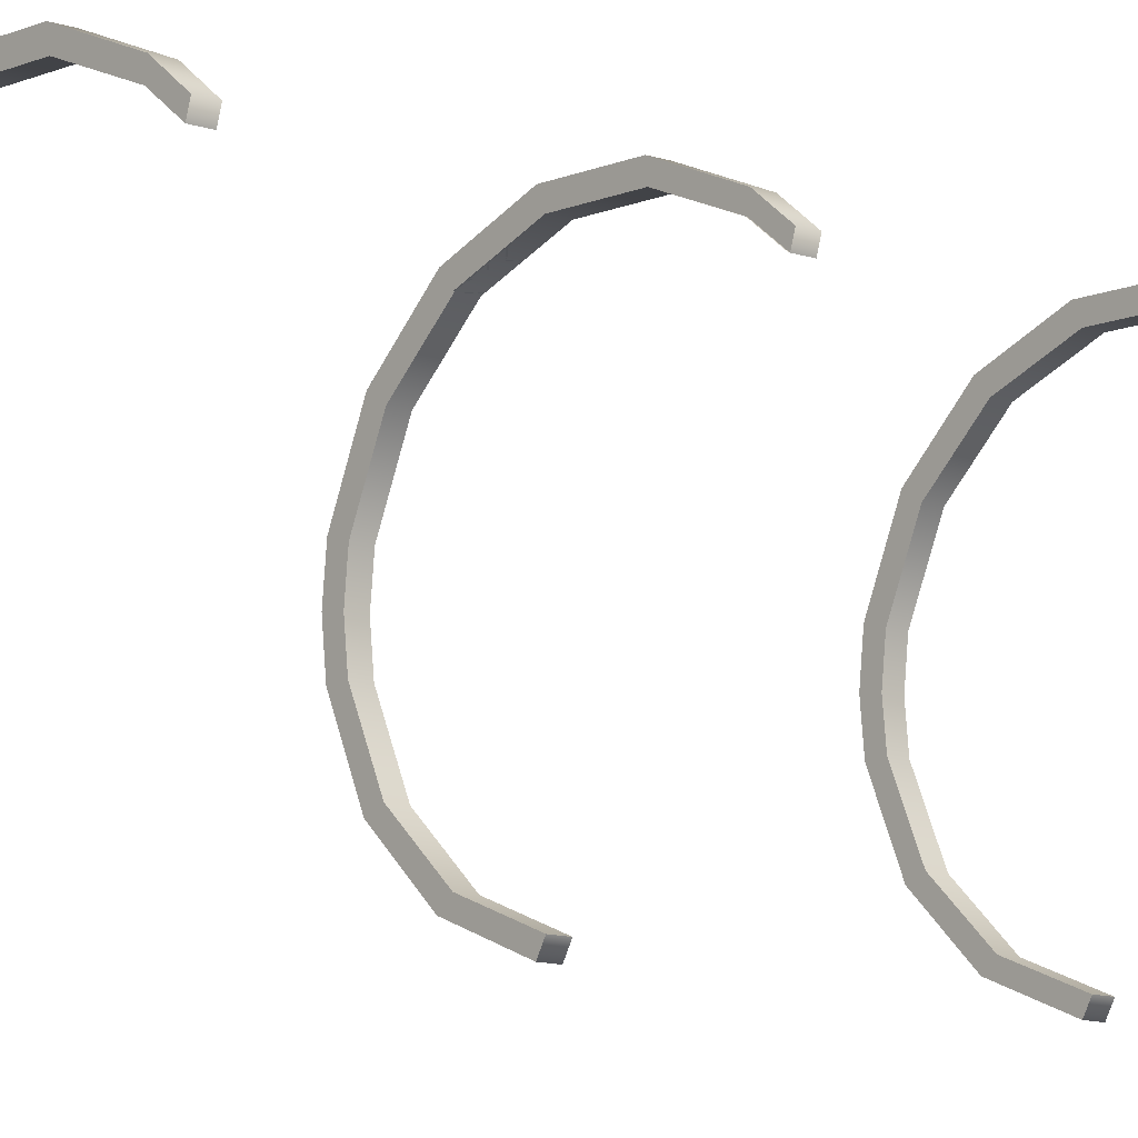
<metadata>
{"format":"obj","ext":"obj","renderer":"f3d","projection":"perspective","resolution":1024,"background":"white","views":[{"elev":-10.4,"azim":-132.0,"up":"+Y"}]}
</metadata>
<code>
g LadderFrame
v 2.211 -0.8162 -2.219
v 2.186 -0.5688 -2.219
v 2.186 -0.5688 -2.33
v 2.211 -0.8162 -2.33
v 2.186 -1.063 -2.219
v 2.186 -1.063 -2.33
v 1.99 -1.521 -2.33
v 1.99 -1.521 -2.219
v 1.629 -1.87 -2.33
v 1.629 -1.87 -2.219
v 1.157 -2.06 -2.33
v 1.157 -2.06 -2.219
v 1.157 0.4273 -2.219
v 1.157 0.4273 -2.33
v 1.629 0.238 -2.33
v 1.629 0.238 -2.219
v 1.99 -0.1118 -2.33
v 1.99 -0.1118 -2.219
v 2.186 -0.5688 -2.33
v 2.186 -0.5688 -2.219
v 1.552 0.1457 -2.219
v 1.892 -0.1775 -2.33
v 1.552 0.1457 -2.33
v 1.892 -0.1775 -2.219
v 2.075 -0.5996 -2.33
v 2.075 -0.5996 -2.219
v 2.099 -0.8281 -2.33
v 2.099 -0.8281 -2.219
v 2.075 -1.057 -2.33
v 2.075 -1.057 -2.219
v 1.892 -1.479 -2.219
v 1.892 -1.479 -2.33
v 2.075 -1.057 -2.33
v 2.075 -1.057 -2.219
v 1.109 -1.977 -2.33
v 1.552 -1.802 -2.219
v 1.109 -1.977 -2.219
v 1.552 -1.802 -2.33
v 1.892 -1.479 -2.219
v 1.892 -1.479 -2.33
v 1.109 0.3205 -2.33
v 0.6295 0.3205 -2.219
v 1.109 0.3205 -2.219
v 0.6295 0.3205 -2.33
v 0.1863 0.1457 -2.33
v 0.1863 0.1457 -2.219
v 9.537e-07 1.001e-05 -2.219
v 9.537e-07 1.001e-05 -2.33
v -0.02444 0.08029 -2.33
v 0.174 0.238 -2.219
v -0.02444 0.08029 -2.219
v 0.174 0.238 -2.33
v 0.646 0.4273 -2.33
v 0.646 0.4273 -2.219
v 1.157 0.4273 -2.219
v 1.157 0.4273 -2.33
v 9.537e-07 1.001e-05 -2.219
v -0.02444 0.08029 -2.219
v 0.174 0.238 -2.219
v 0.1863 0.1457 -2.219
v 0.6295 0.3205 -2.219
v 0.646 0.4273 -2.219
v 1.109 0.3205 -2.219
v 1.157 0.4273 -2.219
v 1.552 0.1457 -2.219
v 1.629 0.238 -2.219
v 1.892 -0.1775 -2.219
v 1.99 -0.1118 -2.219
v 2.075 -0.5996 -2.219
v 2.186 -0.5688 -2.219
v 2.099 -0.8281 -2.219
v 2.211 -0.8162 -2.219
v 2.186 -1.063 -2.219
v 2.075 -1.057 -2.219
v 1.99 -1.521 -2.219
v 1.892 -1.479 -2.219
v 1.629 -1.87 -2.219
v 1.552 -1.802 -2.219
v 1.157 -2.06 -2.219
v 1.109 -1.977 -2.219
v 0.174 0.238 -2.33
v -0.02444 0.08029 -2.33
v 9.537e-07 1.001e-05 -2.33
v 0.1863 0.1457 -2.33
v 0.6295 0.3205 -2.33
v 0.646 0.4273 -2.33
v 1.109 0.3205 -2.33
v 1.157 0.4273 -2.33
v 1.552 0.1457 -2.33
v 1.629 0.238 -2.33
v 1.892 -0.1775 -2.33
v 1.99 -0.1118 -2.33
v 2.075 -0.5996 -2.33
v 2.186 -0.5688 -2.33
v 2.099 -0.8281 -2.33
v 2.211 -0.8162 -2.33
v 2.186 -1.063 -2.33
v 2.075 -1.057 -2.33
v 1.99 -1.521 -2.33
v 1.892 -1.479 -2.33
v 1.629 -1.87 -2.33
v 1.552 -1.802 -2.33
v 1.157 -2.06 -2.33
v 1.109 -1.977 -2.33
v 1.109 0.3205 -2.219
v 1.552 0.1457 -2.219
v 1.552 0.1457 -2.33
v 1.109 0.3205 -2.33
v -0.02444 0.08029 -2.219
v 9.537e-07 1.001e-05 -2.219
v 9.537e-07 1.001e-05 -2.33
v -0.02444 0.08029 -2.33
v 1.157 -2.06 -2.33
v 1.109 -1.977 -2.33
v 1.109 -1.977 -2.219
v 1.157 -2.06 -2.219
v 1.109 0.3205 -4.802
v 0.6295 0.3205 -4.691
v 1.109 0.3205 -4.691
v 0.6295 0.3205 -4.802
v 0.1863 0.1457 -4.802
v 0.1863 0.1457 -4.691
v 9.537e-07 1.001e-05 -4.691
v 9.537e-07 1.001e-05 -4.802
v 1.109 0.3205 -4.691
v 1.552 0.1457 -4.691
v 1.552 0.1457 -4.802
v 1.109 0.3205 -4.802
v 2.211 -0.8162 -4.684
v 2.186 -0.5688 -4.684
v 2.186 -0.5688 -4.796
v 2.211 -0.8162 -4.796
v 2.186 -1.063 -4.684
v 2.186 -1.063 -4.796
v 1.99 -1.521 -4.796
v 1.99 -1.521 -4.684
v 1.629 -1.87 -4.796
v 1.629 -1.87 -4.684
v 1.157 -2.06 -4.796
v 1.157 -2.06 -4.684
v 1.157 0.4273 -4.684
v 1.157 0.4273 -4.796
v 1.629 0.238 -4.796
v 1.629 0.238 -4.684
v 1.99 -0.1118 -4.796
v 1.99 -0.1118 -4.684
v 2.186 -0.5688 -4.796
v 2.186 -0.5688 -4.684
v 1.552 0.1457 -4.684
v 1.892 -0.1775 -4.796
v 1.552 0.1457 -4.796
v 1.892 -0.1775 -4.684
v 2.075 -0.5996 -4.796
v 2.075 -0.5996 -4.684
v 2.099 -0.8281 -4.796
v 2.099 -0.8281 -4.684
v 2.075 -1.057 -4.796
v 2.075 -1.057 -4.684
v 1.892 -1.479 -4.684
v 1.892 -1.479 -4.796
v 2.075 -1.057 -4.796
v 2.075 -1.057 -4.684
v 1.109 -1.977 -4.796
v 1.552 -1.802 -4.684
v 1.109 -1.977 -4.684
v 1.552 -1.802 -4.796
v 1.892 -1.479 -4.684
v 1.892 -1.479 -4.796
v 1.109 0.3205 -4.796
v 0.6295 0.3205 -4.684
v 1.109 0.3205 -4.684
v 0.6295 0.3205 -4.796
v 0.1863 0.1457 -4.796
v 0.1863 0.1457 -4.684
v 9.537e-07 1.001e-05 -4.684
v 9.537e-07 1.001e-05 -4.796
v -0.02444 0.08029 -4.796
v 0.174 0.238 -4.684
v -0.02444 0.08029 -4.684
v 0.174 0.238 -4.796
v 0.646 0.4273 -4.796
v 0.646 0.4273 -4.684
v 1.157 0.4273 -4.684
v 1.157 0.4273 -4.796
v 9.537e-07 1.001e-05 -4.684
v -0.02444 0.08029 -4.684
v 0.174 0.238 -4.684
v 0.1863 0.1457 -4.684
v 0.6295 0.3205 -4.684
v 0.646 0.4273 -4.684
v 1.109 0.3205 -4.684
v 1.157 0.4273 -4.684
v 1.552 0.1457 -4.684
v 1.629 0.238 -4.684
v 1.892 -0.1775 -4.684
v 1.99 -0.1118 -4.684
v 2.075 -0.5996 -4.684
v 2.186 -0.5688 -4.684
v 2.099 -0.8281 -4.684
v 2.211 -0.8162 -4.684
v 2.186 -1.063 -4.684
v 2.075 -1.057 -4.684
v 1.99 -1.521 -4.684
v 1.892 -1.479 -4.684
v 1.629 -1.87 -4.684
v 1.552 -1.802 -4.684
v 1.157 -2.06 -4.684
v 1.109 -1.977 -4.684
v 0.174 0.238 -4.796
v -0.02444 0.08029 -4.796
v 9.537e-07 1.001e-05 -4.796
v 0.1863 0.1457 -4.796
v 0.6295 0.3205 -4.796
v 0.646 0.4273 -4.796
v 1.109 0.3205 -4.796
v 1.157 0.4273 -4.796
v 1.552 0.1457 -4.796
v 1.629 0.238 -4.796
v 1.892 -0.1775 -4.796
v 1.99 -0.1118 -4.796
v 2.075 -0.5996 -4.796
v 2.186 -0.5688 -4.796
v 2.099 -0.8281 -4.796
v 2.211 -0.8162 -4.796
v 2.186 -1.063 -4.796
v 2.075 -1.057 -4.796
v 1.99 -1.521 -4.796
v 1.892 -1.479 -4.796
v 1.629 -1.87 -4.796
v 1.552 -1.802 -4.796
v 1.157 -2.06 -4.796
v 1.109 -1.977 -4.796
v 1.109 0.3205 -4.684
v 1.552 0.1457 -4.684
v 1.552 0.1457 -4.796
v 1.109 0.3205 -4.796
v -0.02444 0.08029 -4.684
v 9.537e-07 1.001e-05 -4.684
v 9.537e-07 1.001e-05 -4.796
v -0.02444 0.08029 -4.796
v 1.157 -2.06 -4.796
v 1.109 -1.977 -4.796
v 1.109 -1.977 -4.684
v 1.157 -2.06 -4.684
v 2.211 -0.8162 -7.027
v 2.186 -0.5688 -7.027
v 2.186 -0.5688 -7.138
v 2.211 -0.8162 -7.138
v 2.186 -1.063 -7.027
v 2.186 -1.063 -7.138
v 1.99 -1.521 -7.138
v 1.99 -1.521 -7.027
v 1.629 -1.87 -7.138
v 1.629 -1.87 -7.027
v 1.157 -2.06 -7.138
v 1.157 -2.06 -7.027
v 1.157 0.4273 -7.027
v 1.157 0.4273 -7.138
v 1.629 0.238 -7.138
v 1.629 0.238 -7.027
v 1.99 -0.1118 -7.138
v 1.99 -0.1118 -7.027
v 2.186 -0.5688 -7.138
v 2.186 -0.5688 -7.027
v 1.552 0.1457 -7.027
v 1.892 -0.1775 -7.138
v 1.552 0.1457 -7.138
v 1.892 -0.1775 -7.027
v 2.075 -0.5996 -7.138
v 2.075 -0.5996 -7.027
v 2.099 -0.8281 -7.138
v 2.099 -0.8281 -7.027
v 2.075 -1.057 -7.138
v 2.075 -1.057 -7.027
v 1.892 -1.479 -7.027
v 1.892 -1.479 -7.138
v 2.075 -1.057 -7.138
v 2.075 -1.057 -7.027
v 1.109 -1.977 -7.138
v 1.552 -1.802 -7.027
v 1.109 -1.977 -7.027
v 1.552 -1.802 -7.138
v 1.892 -1.479 -7.027
v 1.892 -1.479 -7.138
v 1.109 0.3205 -7.138
v 0.6295 0.3205 -7.027
v 1.109 0.3205 -7.027
v 0.6295 0.3205 -7.138
v 0.1863 0.1457 -7.138
v 0.1863 0.1457 -7.027
v 9.537e-07 1.001e-05 -7.027
v 9.537e-07 1.001e-05 -7.138
v -0.02444 0.08029 -7.138
v 0.174 0.238 -7.027
v -0.02444 0.08029 -7.027
v 0.174 0.238 -7.138
v 0.646 0.4273 -7.138
v 0.646 0.4273 -7.027
v 1.157 0.4273 -7.027
v 1.157 0.4273 -7.138
v 9.537e-07 1.001e-05 -7.027
v -0.02444 0.08029 -7.027
v 0.174 0.238 -7.027
v 0.1863 0.1457 -7.027
v 0.6295 0.3205 -7.027
v 0.646 0.4273 -7.027
v 1.109 0.3205 -7.027
v 1.157 0.4273 -7.027
v 1.552 0.1457 -7.027
v 1.629 0.238 -7.027
v 1.892 -0.1775 -7.027
v 1.99 -0.1118 -7.027
v 2.075 -0.5996 -7.027
v 2.186 -0.5688 -7.027
v 2.099 -0.8281 -7.027
v 2.211 -0.8162 -7.027
v 2.186 -1.063 -7.027
v 2.075 -1.057 -7.027
v 1.99 -1.521 -7.027
v 1.892 -1.479 -7.027
v 1.629 -1.87 -7.027
v 1.552 -1.802 -7.027
v 1.157 -2.06 -7.027
v 1.109 -1.977 -7.027
v 0.174 0.238 -7.138
v -0.02444 0.08029 -7.138
v 9.537e-07 1.001e-05 -7.138
v 0.1863 0.1457 -7.138
v 0.6295 0.3205 -7.138
v 0.646 0.4273 -7.138
v 1.109 0.3205 -7.138
v 1.157 0.4273 -7.138
v 1.552 0.1457 -7.138
v 1.629 0.238 -7.138
v 1.892 -0.1775 -7.138
v 1.99 -0.1118 -7.138
v 2.075 -0.5996 -7.138
v 2.186 -0.5688 -7.138
v 2.099 -0.8281 -7.138
v 2.211 -0.8162 -7.138
v 2.186 -1.063 -7.138
v 2.075 -1.057 -7.138
v 1.99 -1.521 -7.138
v 1.892 -1.479 -7.138
v 1.629 -1.87 -7.138
v 1.552 -1.802 -7.138
v 1.157 -2.06 -7.138
v 1.109 -1.977 -7.138
v 1.109 0.3205 -7.027
v 1.552 0.1457 -7.027
v 1.552 0.1457 -7.138
v 1.109 0.3205 -7.138
v -0.02444 0.08029 -7.027
v 9.537e-07 1.001e-05 -7.027
v 9.537e-07 1.001e-05 -7.138
v -0.02444 0.08029 -7.138
v 1.157 -2.06 -7.138
v 1.109 -1.977 -7.138
v 1.109 -1.977 -7.027
v 1.157 -2.06 -7.027
v 2.211 -0.8162 -9.421
v 2.186 -0.5688 -9.421
v 2.186 -0.5688 -9.533
v 2.211 -0.8162 -9.533
v 2.186 -1.063 -9.421
v 2.186 -1.063 -9.533
v 1.99 -1.521 -9.533
v 1.99 -1.521 -9.421
v 1.629 -1.87 -9.533
v 1.629 -1.87 -9.421
v 1.157 -2.06 -9.533
v 1.157 -2.06 -9.421
v 1.157 0.4273 -9.421
v 1.157 0.4273 -9.533
v 1.629 0.238 -9.533
v 1.629 0.238 -9.421
v 1.99 -0.1118 -9.533
v 1.99 -0.1118 -9.421
v 2.186 -0.5688 -9.533
v 2.186 -0.5688 -9.421
v 1.552 0.1457 -9.421
v 1.892 -0.1775 -9.533
v 1.552 0.1457 -9.533
v 1.892 -0.1775 -9.421
v 2.075 -0.5996 -9.533
v 2.075 -0.5996 -9.421
v 2.099 -0.8281 -9.533
v 2.099 -0.8281 -9.421
v 2.075 -1.057 -9.533
v 2.075 -1.057 -9.421
v 1.892 -1.479 -9.421
v 1.892 -1.479 -9.533
v 2.075 -1.057 -9.533
v 2.075 -1.057 -9.421
v 1.109 -1.977 -9.533
v 1.552 -1.802 -9.421
v 1.109 -1.977 -9.421
v 1.552 -1.802 -9.533
v 1.892 -1.479 -9.421
v 1.892 -1.479 -9.533
v 1.109 0.3205 -9.533
v 0.6295 0.3205 -9.421
v 1.109 0.3205 -9.421
v 0.6295 0.3205 -9.533
v 0.1863 0.1457 -9.533
v 0.1863 0.1457 -9.421
v 9.537e-07 1.001e-05 -9.421
v 9.537e-07 1.001e-05 -9.533
v -0.02444 0.08029 -9.533
v 0.174 0.238 -9.421
v -0.02444 0.08029 -9.421
v 0.174 0.238 -9.533
v 0.646 0.4273 -9.533
v 0.646 0.4273 -9.421
v 1.157 0.4273 -9.421
v 1.157 0.4273 -9.533
v 9.537e-07 1.001e-05 -9.421
v -0.02444 0.08029 -9.421
v 0.174 0.238 -9.421
v 0.1863 0.1457 -9.421
v 0.6295 0.3205 -9.421
v 0.646 0.4273 -9.421
v 1.109 0.3205 -9.421
v 1.157 0.4273 -9.421
v 1.552 0.1457 -9.421
v 1.629 0.238 -9.421
v 1.892 -0.1775 -9.421
v 1.99 -0.1118 -9.421
v 2.075 -0.5996 -9.421
v 2.186 -0.5688 -9.421
v 2.099 -0.8281 -9.421
v 2.211 -0.8162 -9.421
v 2.186 -1.063 -9.421
v 2.075 -1.057 -9.421
v 1.99 -1.521 -9.421
v 1.892 -1.479 -9.421
v 1.629 -1.87 -9.421
v 1.552 -1.802 -9.421
v 1.157 -2.06 -9.421
v 1.109 -1.977 -9.421
v 0.174 0.238 -9.533
v -0.02444 0.08029 -9.533
v 9.537e-07 1.001e-05 -9.533
v 0.1863 0.1457 -9.533
v 0.6295 0.3205 -9.533
v 0.646 0.4273 -9.533
v 1.109 0.3205 -9.533
v 1.157 0.4273 -9.533
v 1.552 0.1457 -9.533
v 1.629 0.238 -9.533
v 1.892 -0.1775 -9.533
v 1.99 -0.1118 -9.533
v 2.075 -0.5996 -9.533
v 2.186 -0.5688 -9.533
v 2.099 -0.8281 -9.533
v 2.211 -0.8162 -9.533
v 2.186 -1.063 -9.533
v 2.075 -1.057 -9.533
v 1.99 -1.521 -9.533
v 1.892 -1.479 -9.533
v 1.629 -1.87 -9.533
v 1.552 -1.802 -9.533
v 1.157 -2.06 -9.533
v 1.109 -1.977 -9.533
v 1.109 0.3205 -9.421
v 1.552 0.1457 -9.421
v 1.552 0.1457 -9.533
v 1.109 0.3205 -9.533
v -0.02444 0.08029 -9.421
v 9.537e-07 1.001e-05 -9.421
v 9.537e-07 1.001e-05 -9.533
v -0.02444 0.08029 -9.533
v 1.157 -2.06 -9.533
v 1.109 -1.977 -9.533
v 1.109 -1.977 -9.421
v 1.157 -2.06 -9.421
v 2.211 -0.8162 0.104
v 2.186 -0.5688 0.104
v 2.186 -0.5688 -0.007364
v 2.211 -0.8162 -0.007364
v 2.186 -1.063 0.104
v 2.186 -1.063 -0.007364
v 1.99 -1.521 -0.007364
v 1.99 -1.521 0.104
v 1.629 -1.87 -0.007364
v 1.629 -1.87 0.104
v 1.157 -2.06 -0.007364
v 1.157 -2.06 0.104
v 1.157 0.4273 0.104
v 1.157 0.4273 -0.007364
v 1.629 0.238 -0.007364
v 1.629 0.238 0.104
v 1.99 -0.1118 -0.007364
v 1.99 -0.1118 0.104
v 2.186 -0.5688 -0.007364
v 2.186 -0.5688 0.104
v 1.552 0.1457 0.104
v 1.892 -0.1775 -0.007364
v 1.552 0.1457 -0.007365
v 1.892 -0.1775 0.104
v 2.075 -0.5996 -0.007365
v 2.075 -0.5996 0.104
v 2.099 -0.8281 -0.007365
v 2.099 -0.8281 0.104
v 2.075 -1.057 -0.007365
v 2.075 -1.057 0.104
v 1.892 -1.479 0.104
v 1.892 -1.479 -0.007364
v 2.075 -1.057 -0.007365
v 2.075 -1.057 0.104
v 1.109 -1.977 -0.007364
v 1.552 -1.802 0.104
v 1.109 -1.977 0.104
v 1.552 -1.802 -0.007365
v 1.892 -1.479 0.104
v 1.892 -1.479 -0.007364
v 1.109 0.3205 -0.007363
v 0.6295 0.3205 0.104
v 1.109 0.3205 0.104
v 0.6295 0.3205 -0.007364
v 0.1863 0.1457 -0.007363
v 0.1863 0.1457 0.104
v 9.537e-07 1.001e-05 0.104
v 9.537e-07 1.001e-05 -0.007365
v -0.02444 0.08029 -0.007364
v 0.174 0.238 0.104
v -0.02444 0.08029 0.104
v 0.174 0.238 -0.007364
v 0.646 0.4273 -0.007364
v 0.646 0.4273 0.104
v 1.157 0.4273 0.104
v 1.157 0.4273 -0.007364
v 9.537e-07 1.001e-05 0.104
v -0.02444 0.08029 0.104
v 0.174 0.238 0.104
v 0.1863 0.1457 0.104
v 0.6295 0.3205 0.104
v 0.646 0.4273 0.104
v 1.109 0.3205 0.104
v 1.157 0.4273 0.104
v 1.552 0.1457 0.104
v 1.629 0.238 0.104
v 1.892 -0.1775 0.104
v 1.99 -0.1118 0.104
v 2.075 -0.5996 0.104
v 2.186 -0.5688 0.104
v 2.099 -0.8281 0.104
v 2.211 -0.8162 0.104
v 2.186 -1.063 0.104
v 2.075 -1.057 0.104
v 1.99 -1.521 0.104
v 1.892 -1.479 0.104
v 1.629 -1.87 0.104
v 1.552 -1.802 0.104
v 1.157 -2.06 0.104
v 1.109 -1.977 0.104
v 0.174 0.238 -0.007364
v -0.02444 0.08029 -0.007364
v 9.537e-07 1.001e-05 -0.007365
v 0.1863 0.1457 -0.007363
v 0.6295 0.3205 -0.007364
v 0.646 0.4273 -0.007364
v 1.109 0.3205 -0.007363
v 1.157 0.4273 -0.007364
v 1.552 0.1457 -0.007365
v 1.629 0.238 -0.007364
v 1.892 -0.1775 -0.007364
v 1.99 -0.1118 -0.007364
v 2.075 -0.5996 -0.007365
v 2.186 -0.5688 -0.007364
v 2.099 -0.8281 -0.007365
v 2.211 -0.8162 -0.007364
v 2.186 -1.063 -0.007364
v 2.075 -1.057 -0.007365
v 1.99 -1.521 -0.007364
v 1.892 -1.479 -0.007364
v 1.629 -1.87 -0.007364
v 1.552 -1.802 -0.007365
v 1.157 -2.06 -0.007364
v 1.109 -1.977 -0.007364
v 1.109 0.3205 0.104
v 1.552 0.1457 0.104
v 1.552 0.1457 -0.007365
v 1.109 0.3205 -0.007363
v -0.02444 0.08029 0.104
v 9.537e-07 1.001e-05 0.104
v 9.537e-07 1.001e-05 -0.007365
v -0.02444 0.08029 -0.007364
v 1.157 -2.06 -0.007364
v 1.109 -1.977 -0.007364
v 1.109 -1.977 0.104
v 1.157 -2.06 0.104
g LadderFrame_0
f 3 2 1
f 4 3 1
f 4 1 5
f 5 6 4
f 7 6 5
f 8 7 5
f 9 7 8
f 10 9 8
f 11 9 10
f 12 11 10
f 15 14 13
f 16 15 13
f 17 15 16
f 18 17 16
f 19 17 18
f 20 19 18
f 23 22 21
f 22 24 21
f 22 25 24
f 25 26 24
f 26 25 27
f 28 26 27
f 28 27 29
f 29 30 28
f 33 32 31
f 34 33 31
f 37 36 35
f 36 38 35
f 36 39 38
f 39 40 38
f 43 42 41
f 42 44 41
f 45 44 42
f 46 45 42
f 46 47 45
f 47 48 45
f 51 50 49
f 50 52 49
f 53 52 50
f 54 53 50
f 54 55 53
f 55 56 53
f 59 58 57
f 59 57 60
f 59 60 61
f 62 59 61
f 62 61 63
f 64 62 63
f 64 63 65
f 66 64 65
f 66 65 67
f 68 66 67
f 68 67 69
f 70 68 69
f 70 69 71
f 71 72 70
f 73 72 71
f 71 74 73
f 74 75 73
f 74 76 75
f 76 77 75
f 76 78 77
f 78 79 77
f 78 80 79
f 83 82 81
f 84 83 81
f 85 84 81
f 85 81 86
f 87 85 86
f 87 86 88
f 89 87 88
f 89 88 90
f 91 89 90
f 91 90 92
f 93 91 92
f 93 92 94
f 95 93 94
f 94 96 95
f 95 96 97
f 97 98 95
f 97 99 98
f 99 100 98
f 99 101 100
f 101 102 100
f 101 103 102
f 103 104 102
f 107 106 105
f 108 107 105
f 111 110 109
f 112 111 109
f 115 114 113
f 116 115 113
f 119 118 117
f 118 120 117
f 121 120 118
f 122 121 118
f 122 123 121
f 123 124 121
f 127 126 125
f 128 127 125
f 131 130 129
f 132 131 129
f 132 129 133
f 133 134 132
f 135 134 133
f 136 135 133
f 137 135 136
f 138 137 136
f 139 137 138
f 140 139 138
f 143 142 141
f 144 143 141
f 145 143 144
f 146 145 144
f 147 145 146
f 148 147 146
f 151 150 149
f 150 152 149
f 150 153 152
f 153 154 152
f 154 153 155
f 156 154 155
f 156 155 157
f 157 158 156
f 161 160 159
f 162 161 159
f 165 164 163
f 164 166 163
f 164 167 166
f 167 168 166
f 171 170 169
f 170 172 169
f 173 172 170
f 174 173 170
f 174 175 173
f 175 176 173
f 179 178 177
f 178 180 177
f 181 180 178
f 182 181 178
f 182 183 181
f 183 184 181
f 187 186 185
f 187 185 188
f 187 188 189
f 190 187 189
f 190 189 191
f 192 190 191
f 192 191 193
f 194 192 193
f 194 193 195
f 196 194 195
f 196 195 197
f 198 196 197
f 198 197 199
f 199 200 198
f 201 200 199
f 199 202 201
f 202 203 201
f 202 204 203
f 204 205 203
f 204 206 205
f 206 207 205
f 206 208 207
f 211 210 209
f 212 211 209
f 213 212 209
f 213 209 214
f 215 213 214
f 215 214 216
f 217 215 216
f 217 216 218
f 219 217 218
f 219 218 220
f 221 219 220
f 221 220 222
f 223 221 222
f 222 224 223
f 223 224 225
f 225 226 223
f 225 227 226
f 227 228 226
f 227 229 228
f 229 230 228
f 229 231 230
f 231 232 230
f 235 234 233
f 236 235 233
f 239 238 237
f 240 239 237
f 243 242 241
f 244 243 241
f 247 246 245
f 248 247 245
f 248 245 249
f 249 250 248
f 251 250 249
f 252 251 249
f 253 251 252
f 254 253 252
f 255 253 254
f 256 255 254
f 259 258 257
f 260 259 257
f 261 259 260
f 262 261 260
f 263 261 262
f 264 263 262
f 267 266 265
f 266 268 265
f 266 269 268
f 269 270 268
f 270 269 271
f 272 270 271
f 272 271 273
f 273 274 272
f 277 276 275
f 278 277 275
f 281 280 279
f 280 282 279
f 280 283 282
f 283 284 282
f 287 286 285
f 286 288 285
f 289 288 286
f 290 289 286
f 290 291 289
f 291 292 289
f 295 294 293
f 294 296 293
f 297 296 294
f 298 297 294
f 298 299 297
f 299 300 297
f 303 302 301
f 303 301 304
f 303 304 305
f 306 303 305
f 306 305 307
f 308 306 307
f 308 307 309
f 310 308 309
f 310 309 311
f 312 310 311
f 312 311 313
f 314 312 313
f 314 313 315
f 315 316 314
f 317 316 315
f 315 318 317
f 318 319 317
f 318 320 319
f 320 321 319
f 320 322 321
f 322 323 321
f 322 324 323
f 327 326 325
f 328 327 325
f 329 328 325
f 329 325 330
f 331 329 330
f 331 330 332
f 333 331 332
f 333 332 334
f 335 333 334
f 335 334 336
f 337 335 336
f 337 336 338
f 339 337 338
f 338 340 339
f 339 340 341
f 341 342 339
f 341 343 342
f 343 344 342
f 343 345 344
f 345 346 344
f 345 347 346
f 347 348 346
f 351 350 349
f 352 351 349
f 355 354 353
f 356 355 353
f 359 358 357
f 360 359 357
f 363 362 361
f 364 363 361
f 364 361 365
f 365 366 364
f 367 366 365
f 368 367 365
f 369 367 368
f 370 369 368
f 371 369 370
f 372 371 370
f 375 374 373
f 376 375 373
f 377 375 376
f 378 377 376
f 379 377 378
f 380 379 378
f 383 382 381
f 382 384 381
f 382 385 384
f 385 386 384
f 386 385 387
f 388 386 387
f 388 387 389
f 389 390 388
f 393 392 391
f 394 393 391
f 397 396 395
f 396 398 395
f 396 399 398
f 399 400 398
f 403 402 401
f 402 404 401
f 405 404 402
f 406 405 402
f 406 407 405
f 407 408 405
f 411 410 409
f 410 412 409
f 413 412 410
f 414 413 410
f 414 415 413
f 415 416 413
f 419 418 417
f 419 417 420
f 419 420 421
f 422 419 421
f 422 421 423
f 424 422 423
f 424 423 425
f 426 424 425
f 426 425 427
f 428 426 427
f 428 427 429
f 430 428 429
f 430 429 431
f 431 432 430
f 433 432 431
f 431 434 433
f 434 435 433
f 434 436 435
f 436 437 435
f 436 438 437
f 438 439 437
f 438 440 439
f 443 442 441
f 444 443 441
f 445 444 441
f 445 441 446
f 447 445 446
f 447 446 448
f 449 447 448
f 449 448 450
f 451 449 450
f 451 450 452
f 453 451 452
f 453 452 454
f 455 453 454
f 454 456 455
f 455 456 457
f 457 458 455
f 457 459 458
f 459 460 458
f 459 461 460
f 461 462 460
f 461 463 462
f 463 464 462
f 467 466 465
f 468 467 465
f 471 470 469
f 472 471 469
f 475 474 473
f 476 475 473
f 479 478 477
f 480 479 477
f 480 477 481
f 481 482 480
f 483 482 481
f 484 483 481
f 485 483 484
f 486 485 484
f 487 485 486
f 488 487 486
f 491 490 489
f 492 491 489
f 493 491 492
f 494 493 492
f 495 493 494
f 496 495 494
f 499 498 497
f 498 500 497
f 498 501 500
f 501 502 500
f 502 501 503
f 504 502 503
f 504 503 505
f 505 506 504
f 509 508 507
f 510 509 507
f 513 512 511
f 512 514 511
f 512 515 514
f 515 516 514
f 519 518 517
f 518 520 517
f 521 520 518
f 522 521 518
f 522 523 521
f 523 524 521
f 527 526 525
f 526 528 525
f 529 528 526
f 530 529 526
f 530 531 529
f 531 532 529
f 535 534 533
f 535 533 536
f 535 536 537
f 538 535 537
f 538 537 539
f 540 538 539
f 540 539 541
f 542 540 541
f 542 541 543
f 544 542 543
f 544 543 545
f 546 544 545
f 546 545 547
f 547 548 546
f 549 548 547
f 547 550 549
f 550 551 549
f 550 552 551
f 552 553 551
f 552 554 553
f 554 555 553
f 554 556 555
f 559 558 557
f 560 559 557
f 561 560 557
f 561 557 562
f 563 561 562
f 563 562 564
f 565 563 564
f 565 564 566
f 567 565 566
f 567 566 568
f 569 567 568
f 569 568 570
f 571 569 570
f 570 572 571
f 571 572 573
f 573 574 571
f 573 575 574
f 575 576 574
f 575 577 576
f 577 578 576
f 577 579 578
f 579 580 578
f 583 582 581
f 584 583 581
f 587 586 585
f 588 587 585
f 591 590 589
f 592 591 589

</code>
